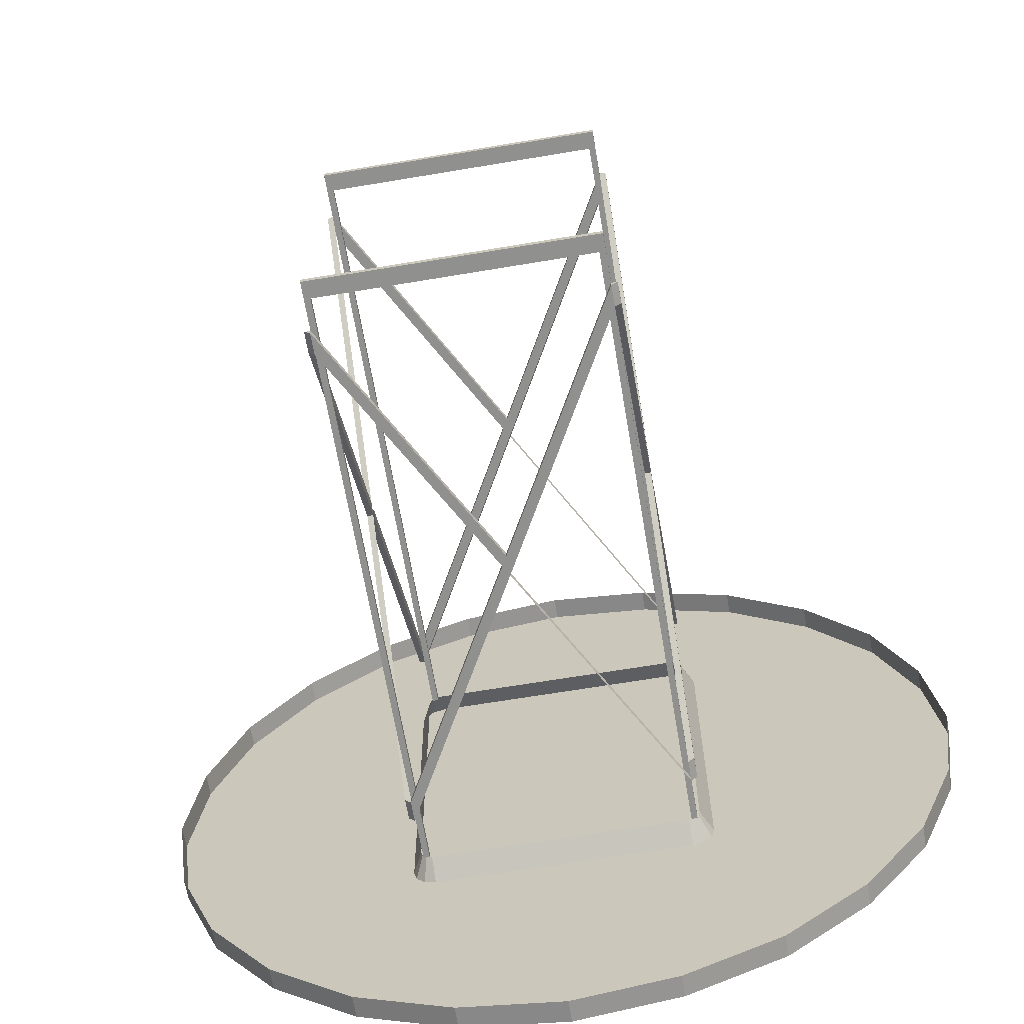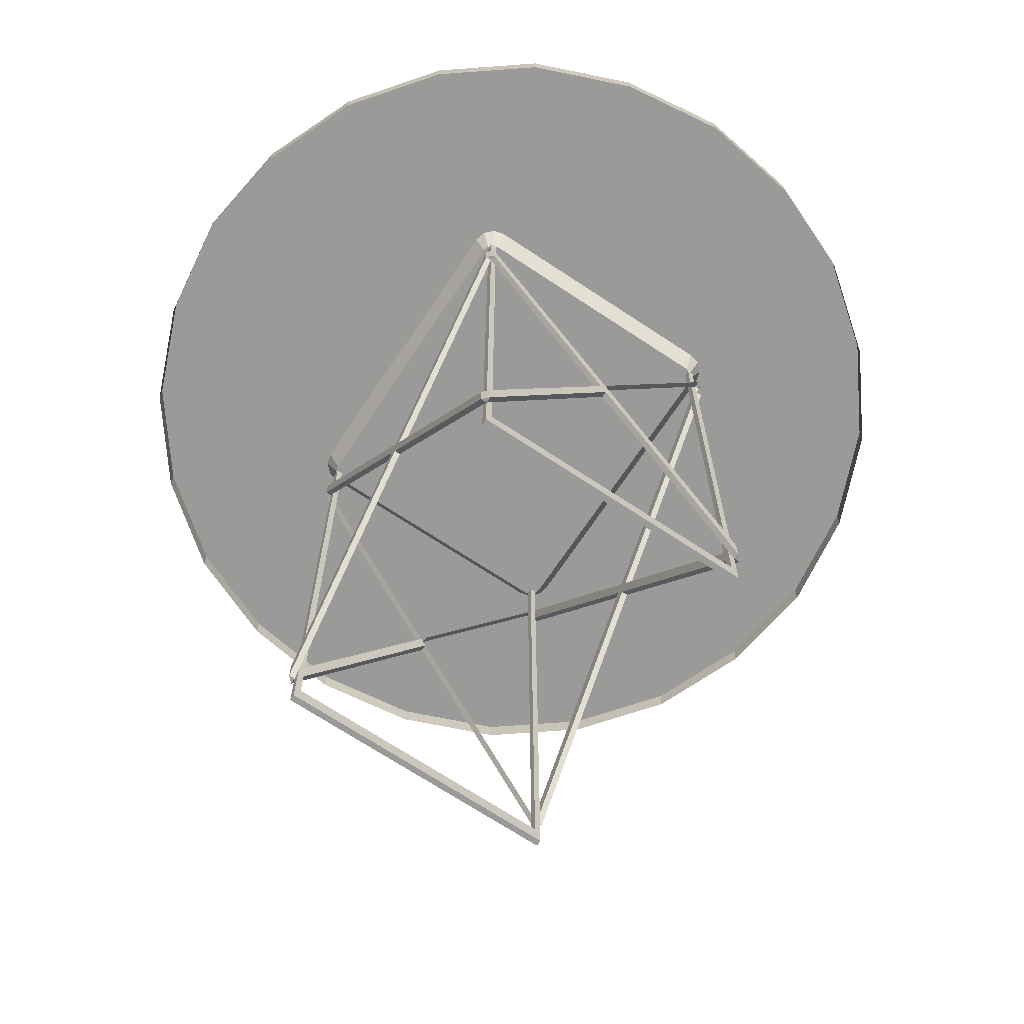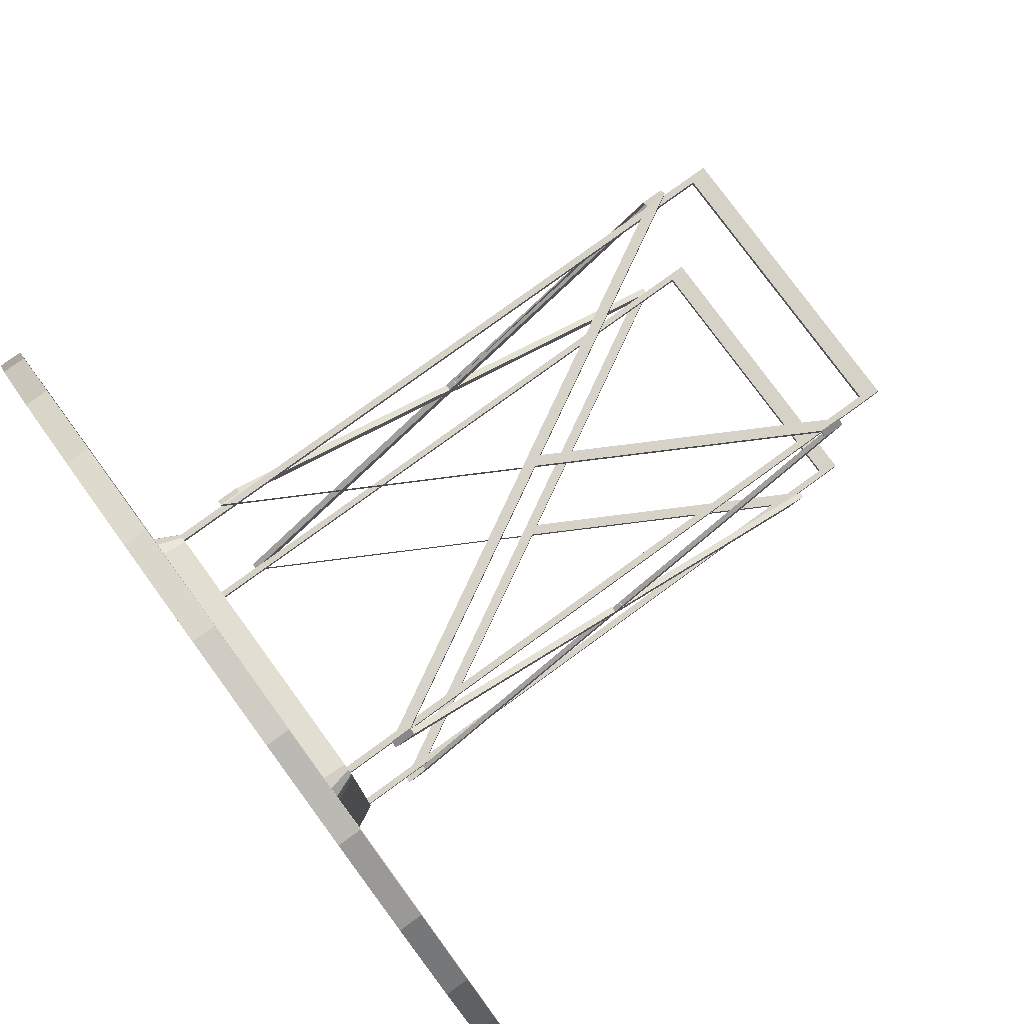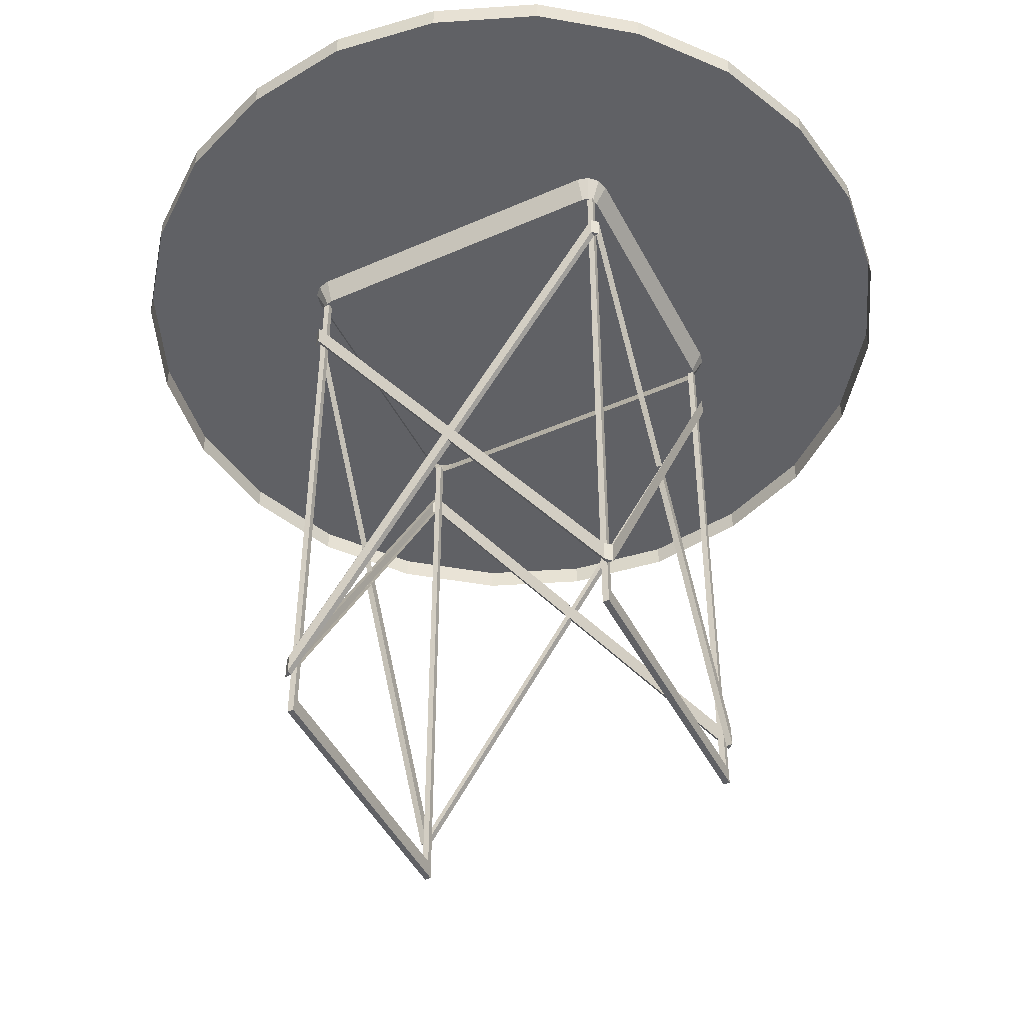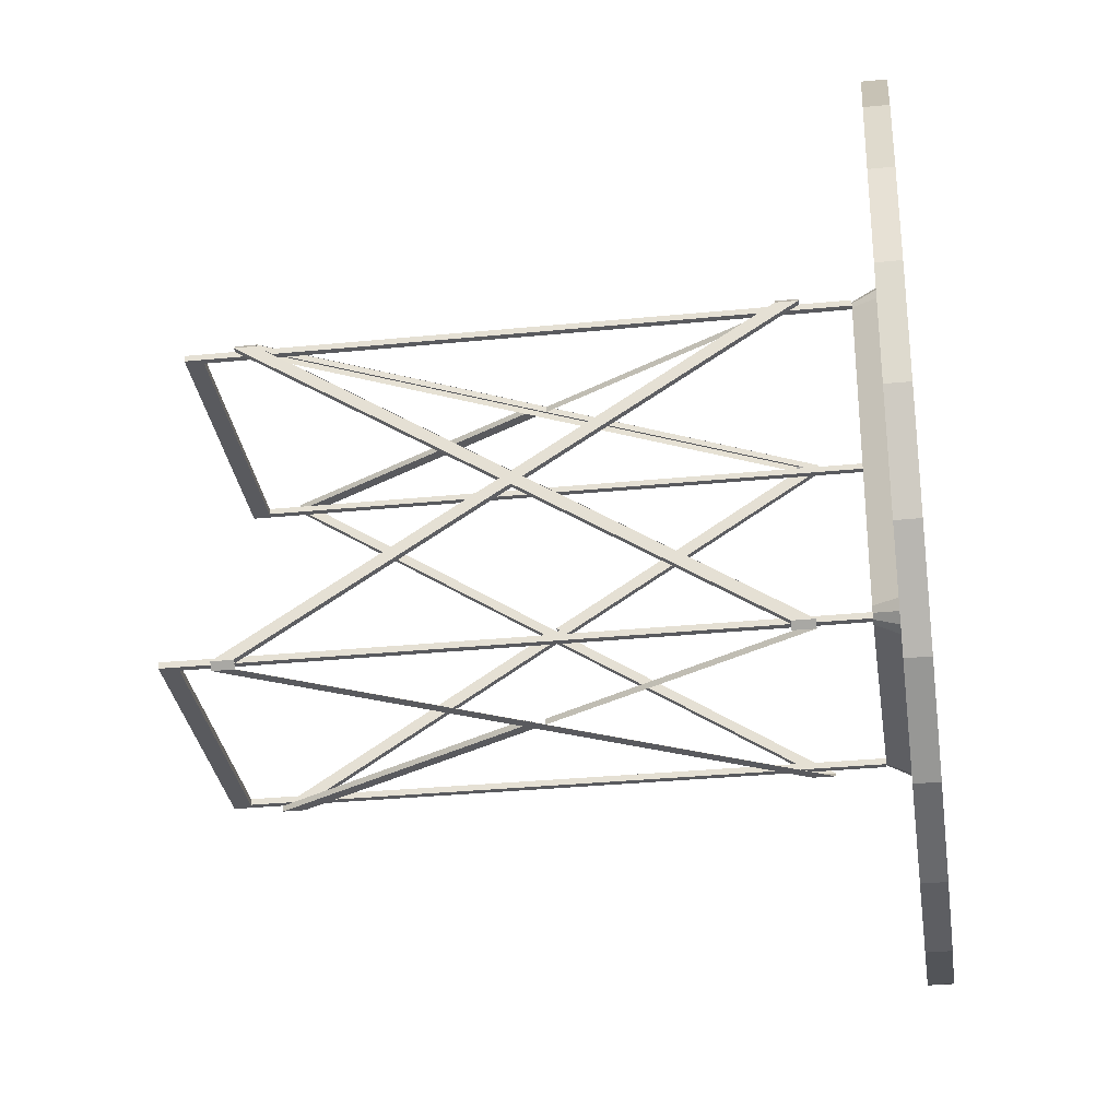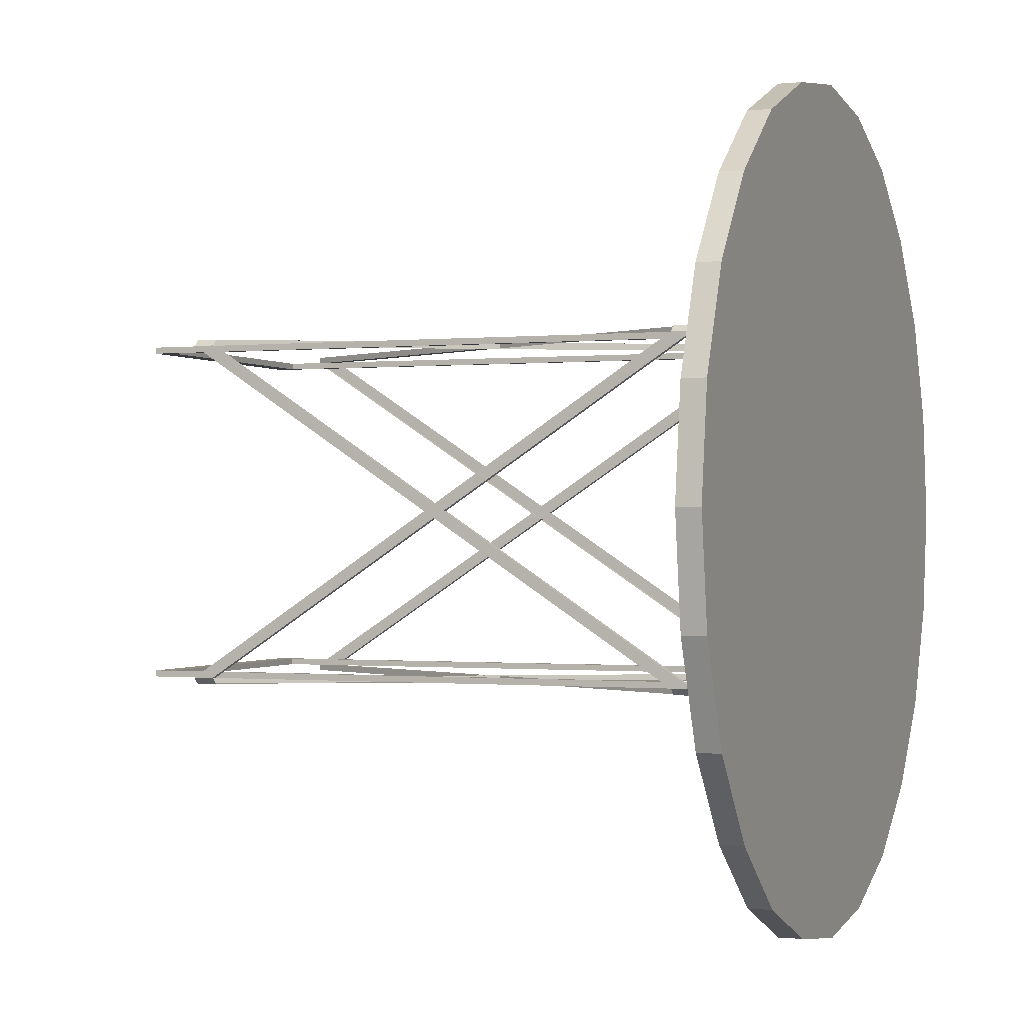
<metadata>
{"format":"obj","ext":"obj","renderer":"f3d","projection":"perspective","resolution":1024,"background":"white","views":[{"elev":-65.5,"azim":9.6,"up":"+Z"},{"elev":-69.2,"azim":-33.6,"up":"+Y"},{"elev":78.4,"azim":-126.1,"up":"+Z"},{"elev":-47.4,"azim":116.4,"up":"+Y"},{"elev":-31.3,"azim":98.1,"up":"+Z"},{"elev":-0.5,"azim":111.9,"up":"+Z"}]}
</metadata>
<code>
o m926
v 0.3371 0.7388 0.3202
v 0.3239 0.7652 0.3202
v 0.3239 0.7652 0.6798
v 0.3371 0.7388 0.6798
v 0.6637 0.7388 0.3202
v 0.6769 0.7652 0.3202
v 0.6769 0.7652 0.6798
v 0.6637 0.7388 0.6798
v 0.3275 0.7652 0.307
v 0.3389 0.7388 0.3136
v 0.3437 0.7388 0.3087
v 0.3371 0.7652 0.2973
v 0.3503 0.7388 0.307
v 0.3503 0.7652 0.2938
v 0.6505 0.7388 0.307
v 0.6504 0.7652 0.2938
v 0.6571 0.7388 0.3087
v 0.6637 0.7652 0.2973
v 0.6619 0.7388 0.3136
v 0.6734 0.7652 0.307
v 0.3275 0.7652 0.693
v 0.3389 0.7388 0.6864
v 0.3437 0.7388 0.6912
v 0.3371 0.7652 0.7027
v 0.3503 0.7388 0.693
v 0.3503 0.7652 0.7062
v 0.6505 0.7388 0.693
v 0.6504 0.7652 0.7062
v 0.6571 0.7388 0.6912
v 0.6637 0.7652 0.7027
v 0.6619 0.7388 0.6864
v 0.6734 0.7652 0.693
v 0.9114 0.7916 0.7375
v 0.9579 0.7916 0.6225
v 0.975 0.7916 0.5
v 0.8354 0.7916 0.8354
v 0.7375 0.7916 0.9114
v 0.6225 0.7916 0.9579
v 0.5 0.7916 0.975
v 0.3775 0.7916 0.9579
v 0.2625 0.7916 0.9114
v 0.1646 0.7916 0.8354
v 0.08864 0.7916 0.7366
v 0.04208 0.7916 0.6225
v 0.025 0.7916 0.5
v 0.04208 0.7916 0.3775
v 0.08864 0.7916 0.2625
v 0.1646 0.7916 0.1646
v 0.2634 0.7916 0.08864
v 0.3775 0.7916 0.04208
v 0.5 0.7916 0.025
v 0.6225 0.7916 0.04208
v 0.7375 0.7916 0.08864
v 0.8354 0.7916 0.1646
v 0.9114 0.7916 0.2625
v 0.9579 0.7916 0.3775
v 0.5 0.7652 0.975
v 0.3775 0.7652 0.9579
v 0.2625 0.7652 0.9114
v 0.1646 0.7652 0.8354
v 0.08864 0.7652 0.7366
v 0.04208 0.7652 0.6225
v 0.025 0.7652 0.5
v 0.04208 0.7652 0.3775
v 0.08864 0.7652 0.2625
v 0.1646 0.7652 0.1646
v 0.2634 0.7652 0.08864
v 0.3775 0.7652 0.04208
v 0.5 0.7652 0.025
v 0.6225 0.7652 0.04208
v 0.7375 0.7652 0.08864
v 0.8354 0.7652 0.1646
v 0.9114 0.7652 0.2625
v 0.9579 0.7652 0.3775
v 0.975 0.7652 0.5
v 0.9579 0.7652 0.6225
v 0.9114 0.7652 0.7375
v 0.8354 0.7652 0.8354
v 0.7375 0.7652 0.9114
v 0.6225 0.7652 0.9579
v 0.6605 0.0799 0.3012
v 0.6605 0.08015 0.3082
v 0.6676 0.08015 0.3082
v 0.6676 0.1043 0.3082
v 0.6605 0.1043 0.3012
v 0.6676 0.6594 0.3082
v 0.6605 0.6594 0.3012
v 0.6605 0.6594 0.3082
v 0.6605 0.684 0.3012
v 0.6605 0.684 0.3082
v 0.6676 0.684 0.3082
v 0.3403 0.0799 0.3012
v 0.3333 0.1043 0.3082
v 0.3403 0.1043 0.3012
v 0.3403 0.1043 0.3081
v 0.3333 0.6594 0.3082
v 0.3403 0.6594 0.3012
v 0.3403 0.6594 0.3082
v 0.3403 0.684 0.3012
v 0.3333 0.684 0.3082
v 0.6605 0.0799 0.6988
v 0.6605 0.08015 0.6918
v 0.6676 0.08015 0.6918
v 0.6676 0.1043 0.6918
v 0.6605 0.1043 0.6988
v 0.6676 0.6594 0.6918
v 0.6605 0.6594 0.6988
v 0.6605 0.6594 0.6918
v 0.6605 0.684 0.6988
v 0.6605 0.684 0.6918
v 0.6676 0.684 0.6918
v 0.3403 0.0799 0.6988
v 0.3403 0.08015 0.6918
v 0.3333 0.08015 0.6918
v 0.3333 0.1043 0.6918
v 0.3403 0.1043 0.6988
v 0.3333 0.6594 0.6918
v 0.3403 0.6594 0.6988
v 0.3403 0.6594 0.6918
v 0.3403 0.684 0.6988
v 0.3403 0.684 0.6918
v 0.3333 0.684 0.6918
v 0.6676 0.3705 0.5
v 0.6605 0.3705 0.5
v 0.6676 0.382 0.5077
v 0.6605 0.382 0.5077
v 0.6676 0.3938 0.5
v 0.6605 0.3938 0.5
v 0.6676 0.1036 0.3082
v 0.6676 0.382 0.4923
v 0.6605 0.382 0.4923
v 0.6605 0.1036 0.3082
v 0.6676 0.1036 0.6918
v 0.6605 0.1036 0.6918
v 0.3333 0.3705 0.5
v 0.3333 0.08023 0.3082
v 0.3403 0.08023 0.3082
v 0.3403 0.3705 0.5
v 0.3333 0.382 0.5077
v 0.3403 0.382 0.5077
v 0.3333 0.3938 0.5
v 0.3403 0.3938 0.5
v 0.3333 0.1036 0.3082
v 0.3333 0.382 0.4923
v 0.3403 0.382 0.4923
v 0.3403 0.1036 0.3082
v 0.3403 0.1043 0.6918
v 0.3333 0.1036 0.6918
v 0.3403 0.1036 0.6918
v 0.5005 0.3937 0.3012
v 0.5005 0.3937 0.3081
v 0.494 0.382 0.3012
v 0.494 0.382 0.3081
v 0.5005 0.3703 0.3012
v 0.3403 0.0799 0.3081
v 0.5005 0.3703 0.3081
v 0.6605 0.6604 0.3012
v 0.6605 0.6604 0.3082
v 0.6605 0.0799 0.3081
v 0.6605 0.1035 0.3012
v 0.6605 0.1035 0.3081
v 0.5005 0.3937 0.6988
v 0.5005 0.3937 0.6919
v 0.494 0.382 0.6988
v 0.494 0.382 0.6919
v 0.5005 0.3703 0.6988
v 0.3403 0.0799 0.6919
v 0.5005 0.3703 0.6919
v 0.6605 0.6604 0.6988
v 0.6605 0.6604 0.6918
v 0.6605 0.0799 0.6919
v 0.6605 0.1035 0.6988
v 0.6605 0.1035 0.6919
v 0.6535 0.04483 0.3152
v 0.6535 0.7388 0.3152
v 0.6535 0.7388 0.3082
v 0.6535 0.04483 0.3081
v 0.3474 0.04483 0.3152
v 0.3474 0.04483 0.3081
v 0.3474 0.7388 0.3152
v 0.3474 0.7388 0.3082
v 0.3403 0.025 0.3152
v 0.3403 0.7388 0.3152
v 0.3403 0.7388 0.3082
v 0.3403 0.025 0.3081
v 0.6605 0.025 0.3152
v 0.6605 0.025 0.3081
v 0.6605 0.7388 0.3152
v 0.6605 0.7388 0.3082
v 0.6535 0.04483 0.6848
v 0.6535 0.7388 0.6848
v 0.6535 0.7388 0.6918
v 0.6535 0.04483 0.6919
v 0.3474 0.04483 0.6848
v 0.3474 0.04483 0.6919
v 0.3474 0.7388 0.6848
v 0.3474 0.7388 0.6918
v 0.3403 0.025 0.6848
v 0.3403 0.7388 0.6848
v 0.3403 0.7388 0.6918
v 0.3403 0.025 0.6919
v 0.6605 0.025 0.6848
v 0.6605 0.025 0.6919
v 0.6605 0.7388 0.6848
v 0.6605 0.7388 0.6918
f 2 1 3
f 4 3 1
f 6 7 5
f 8 5 7
f 2 9 1
f 10 1 9
f 11 10 12
f 9 12 10
f 13 11 14
f 12 14 11
f 13 14 15
f 28 26 27
f 25 27 26
f 29 30 27
f 28 27 30
f 31 32 29
f 30 29 32
f 31 8 32
f 7 32 8
f 30 6 28
f 26 28 6
f 26 6 24
f 21 6 3
f 2 3 6
f 2 6 9
f 12 9 6
f 12 6 14
f 16 6 18
f 34 35 33
f 36 33 35
f 36 35 37
f 38 37 35
f 38 35 39
f 40 39 35
f 40 35 41
f 42 41 35
f 42 35 43
f 44 43 35
f 44 35 45
f 46 45 35
f 46 35 47
f 48 47 35
f 48 35 49
f 50 49 35
f 50 35 51
f 52 51 35
f 39 40 57
f 58 57 40
f 40 41 58
f 59 58 41
f 41 42 59
f 60 59 42
f 42 43 60
f 43 44 61
f 62 61 44
f 44 45 62
f 63 62 45
f 45 46 63
f 64 63 46
f 46 47 64
f 65 64 47
f 47 48 65
f 66 65 48
f 48 49 66
f 67 66 49
f 54 55 72
f 73 72 55
f 55 56 73
f 74 73 56
f 56 35 74
f 75 74 35
f 35 34 75
f 76 75 34
f 34 33 76
f 77 76 33
f 33 36 77
f 36 37 78
f 37 38 79
f 80 79 38
f 38 39 80
f 57 80 39
f 16 15 14
f 17 15 18
f 16 18 15
f 19 17 20
f 18 20 17
f 19 20 5
f 6 5 20
f 3 4 21
f 22 21 4
f 23 24 22
f 21 22 24
f 25 26 23
f 24 23 26
f 7 6 32
f 30 32 6
f 21 24 6
f 16 14 6
f 20 18 6
f 52 35 53
f 54 53 35
f 54 35 55
f 56 55 35
f 61 60 43
f 49 50 67
f 68 67 50
f 50 51 68
f 69 68 51
f 51 52 69
f 70 69 52
f 52 53 70
f 71 70 53
f 53 54 71
f 72 71 54
f 78 77 36
f 79 78 37
f 82 81 83
f 84 83 85
f 81 85 83
f 87 86 88
f 90 91 89
f 87 89 86
f 91 86 89
f 137 136 92
f 93 94 136
f 92 136 94
f 95 94 93
f 97 98 96
f 97 96 99
f 100 99 96
f 102 103 101
f 104 105 103
f 101 103 105
f 107 108 106
f 110 109 111
f 107 106 109
f 111 109 106
f 113 112 114
f 115 114 116
f 112 116 114
f 147 115 116
f 118 117 119
f 121 122 120
f 118 120 117
f 122 117 120
f 83 123 82
f 124 82 123
f 125 106 126
f 108 126 106
f 111 127 110
f 128 110 127
f 130 129 131
f 132 131 129
f 91 90 104
f 103 102 86
f 88 86 102
f 127 111 125
f 106 125 111
f 129 130 83
f 123 83 130
f 133 103 91
f 86 91 103
f 128 126 110
f 108 110 126
f 132 82 131
f 124 131 82
f 134 90 102
f 88 102 90
f 136 137 135
f 138 135 137
f 139 140 117
f 119 117 140
f 122 121 141
f 142 141 121
f 144 145 143
f 146 143 145
f 114 96 113
f 98 113 96
f 141 139 122
f 117 122 139
f 143 136 144
f 135 144 136
f 148 100 114
f 96 114 100
f 142 121 140
f 119 140 121
f 146 145 137
f 138 137 145
f 89 150 90
f 151 90 150
f 152 94 153
f 95 153 94
f 92 154 155
f 156 155 154
f 81 159 97
f 98 97 159
f 92 94 154
f 152 154 94
f 99 85 97
f 81 97 85
f 155 156 95
f 153 95 156
f 109 110 162
f 163 162 110
f 164 165 116
f 147 116 165
f 112 167 166
f 168 166 167
f 101 118 171
f 119 171 118
f 120 172 121
f 173 121 172
f 112 166 116
f 164 116 166
f 120 118 105
f 101 105 118
f 167 147 168
f 165 168 147
f 175 176 174
f 177 174 176
f 174 177 178
f 179 178 177
f 178 179 180
f 181 180 179
f 183 184 182
f 185 182 184
f 182 185 186
f 187 186 185
f 186 187 188
f 189 188 187
f 183 182 180
f 178 180 182
f 182 186 178
f 174 178 186
f 186 188 174
f 175 174 188
f 184 181 185
f 179 185 181
f 185 179 187
f 177 187 179
f 187 177 189
f 176 189 177
f 191 190 192
f 193 192 190
f 190 194 193
f 195 193 194
f 194 196 195
f 197 195 196
f 199 198 200
f 201 200 198
f 198 202 201
f 203 201 202
f 202 204 203
f 205 203 204
f 199 196 198
f 194 198 196
f 198 194 202
f 190 202 194
f 202 190 204
f 191 204 190
f 200 201 197
f 195 197 201
f 201 203 195
f 193 195 203
f 203 205 193
f 192 193 205
l 100 115
l 113 149
l 157 158
l 99 160
l 160 161
l 169 170

</code>
